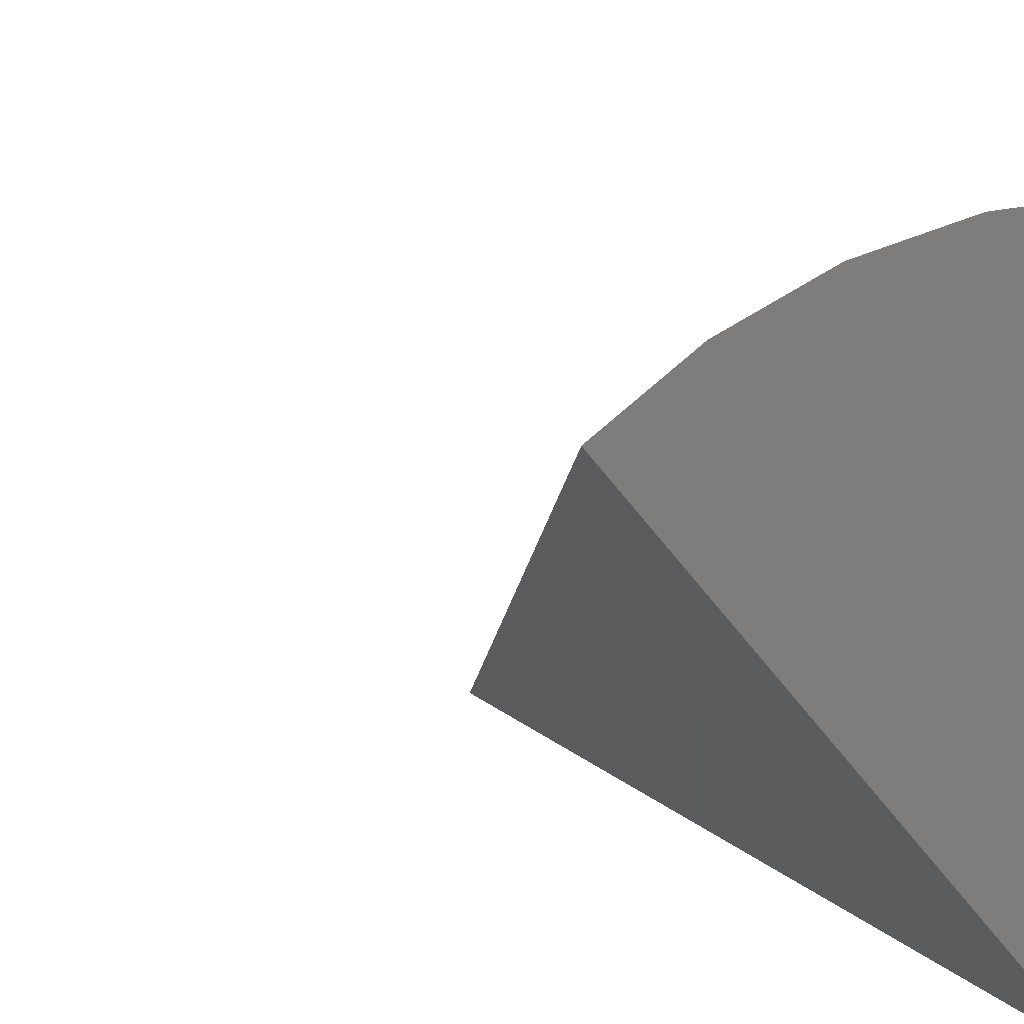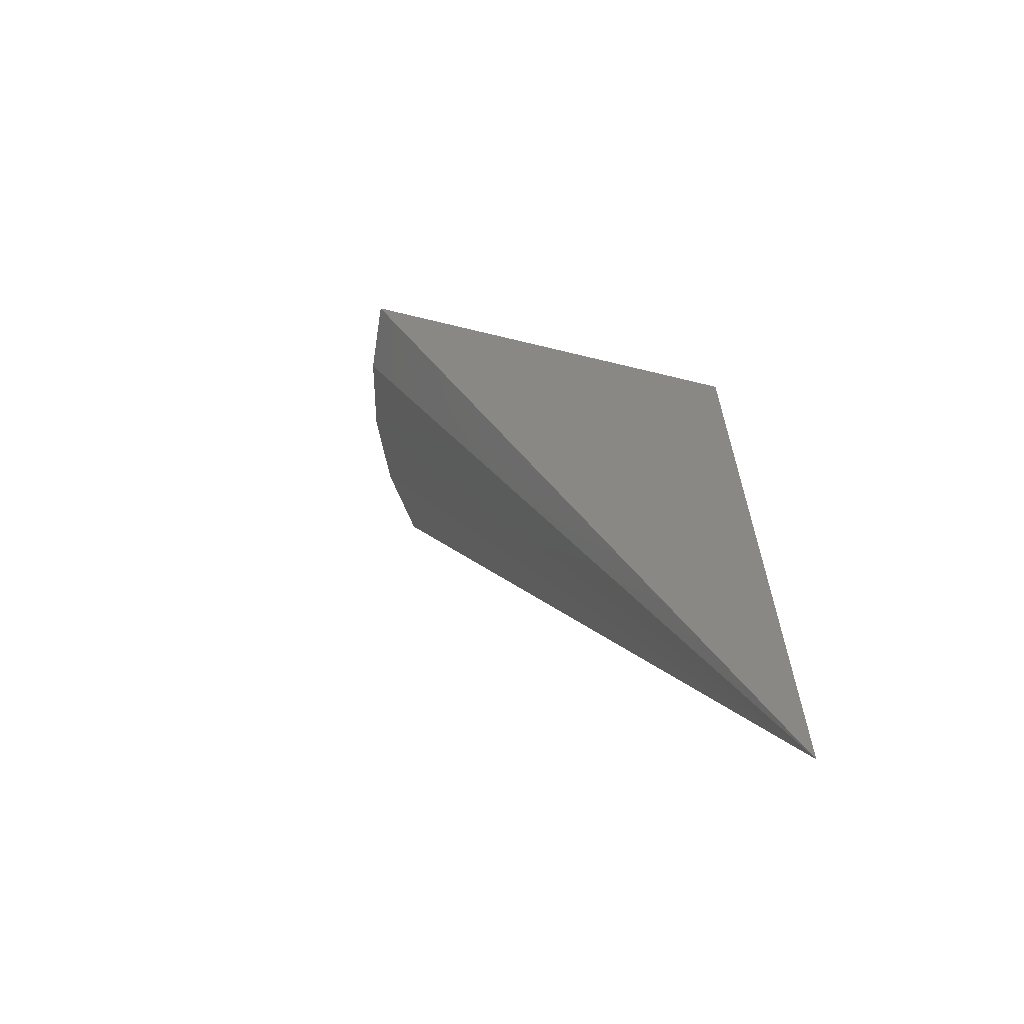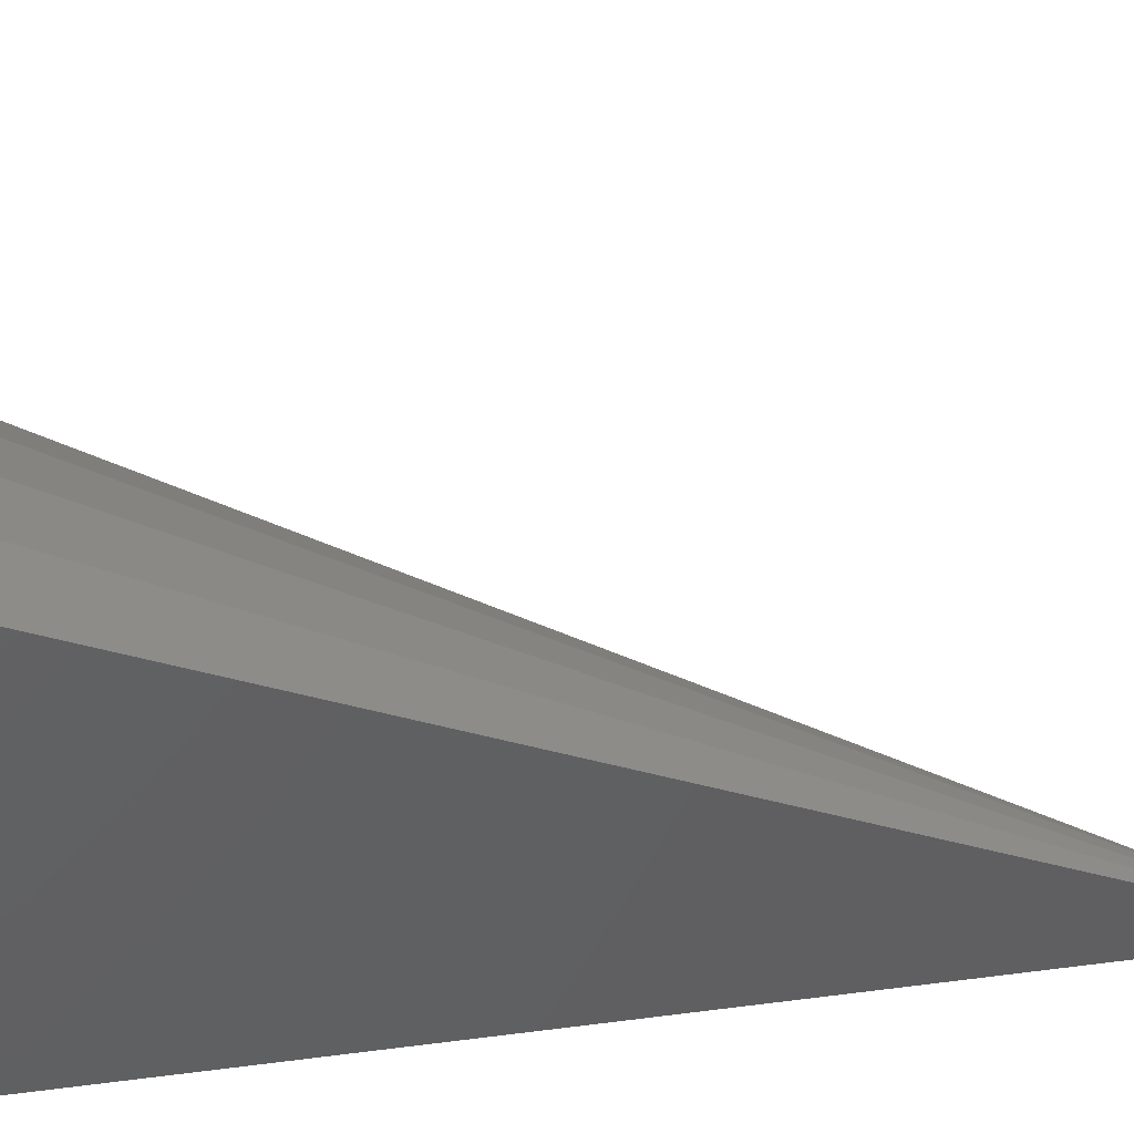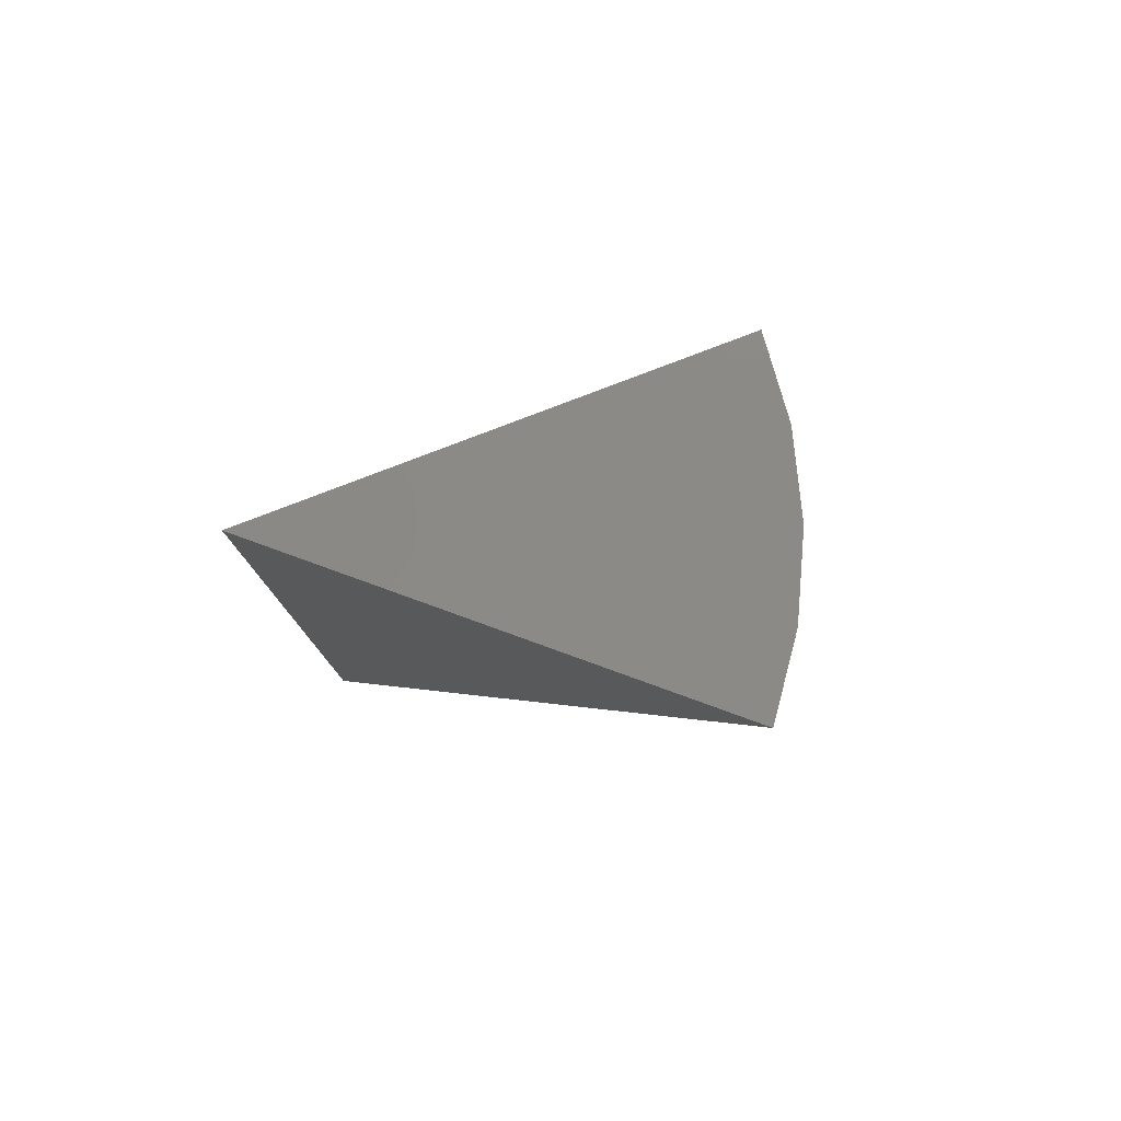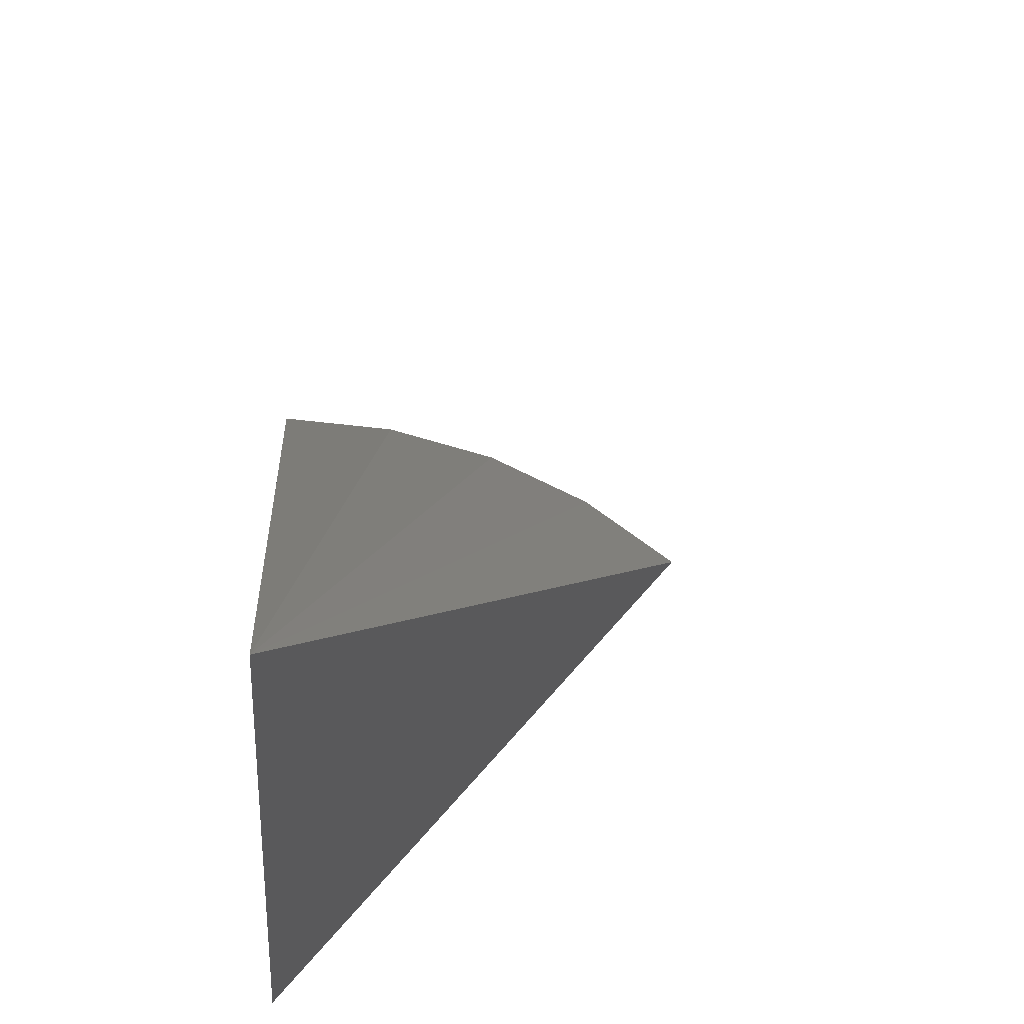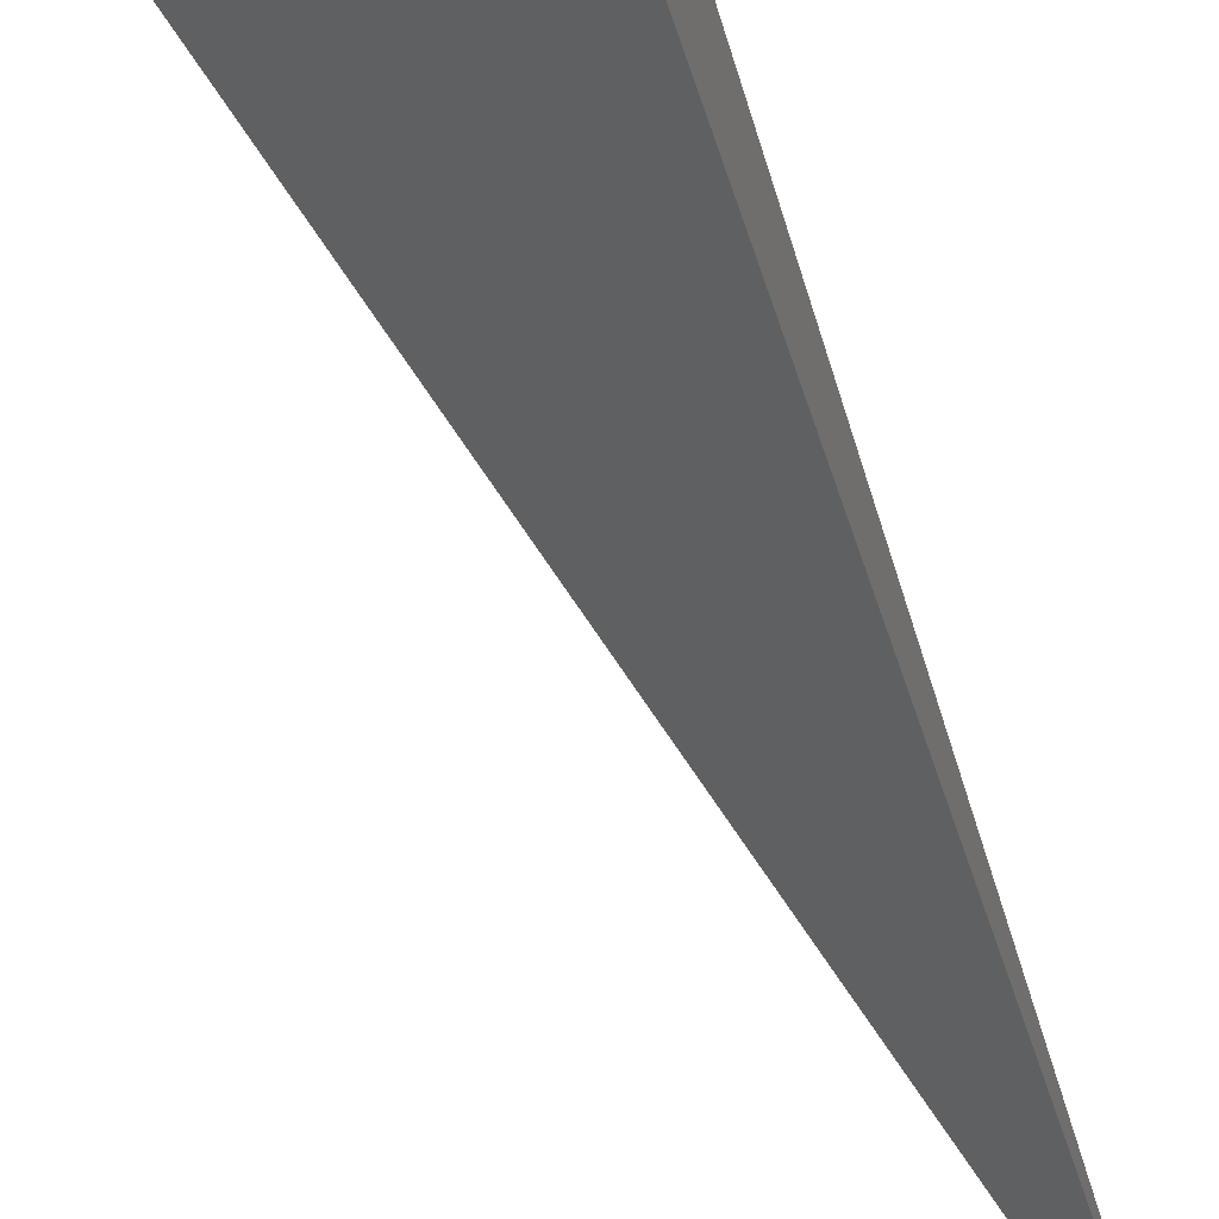
<metadata>
{"format":"stl","ext":"stl","renderer":"f3d","projection":"perspective","resolution":1024,"background":"white","views":[{"elev":10.1,"azim":157.7,"up":"+Z"},{"elev":-64.6,"azim":117.0,"up":"+Y"},{"elev":45.6,"azim":-98.5,"up":"+Z"},{"elev":79.1,"azim":-70.1,"up":"+Y"},{"elev":-18.9,"azim":-3.3,"up":"+Z"},{"elev":-67.2,"azim":-160.7,"up":"+Z"}]}
</metadata>
<code>
# stl→obj: 7 verts, 10 faces
v 0 0 0
v 0 0.75 -4.592e-17
v 0.2483 0.75 0.2863
v 0 0.75 0.3789
v 0.1935 0.75 0.3258
v 0.1325 0.75 0.355
v 0.06734 0.75 0.3729
f 1 2 3
f 4 2 1
f 1 3 5
f 1 5 6
f 1 6 7
f 1 7 4
f 2 4 7
f 2 7 6
f 2 6 5
f 2 5 3

</code>
